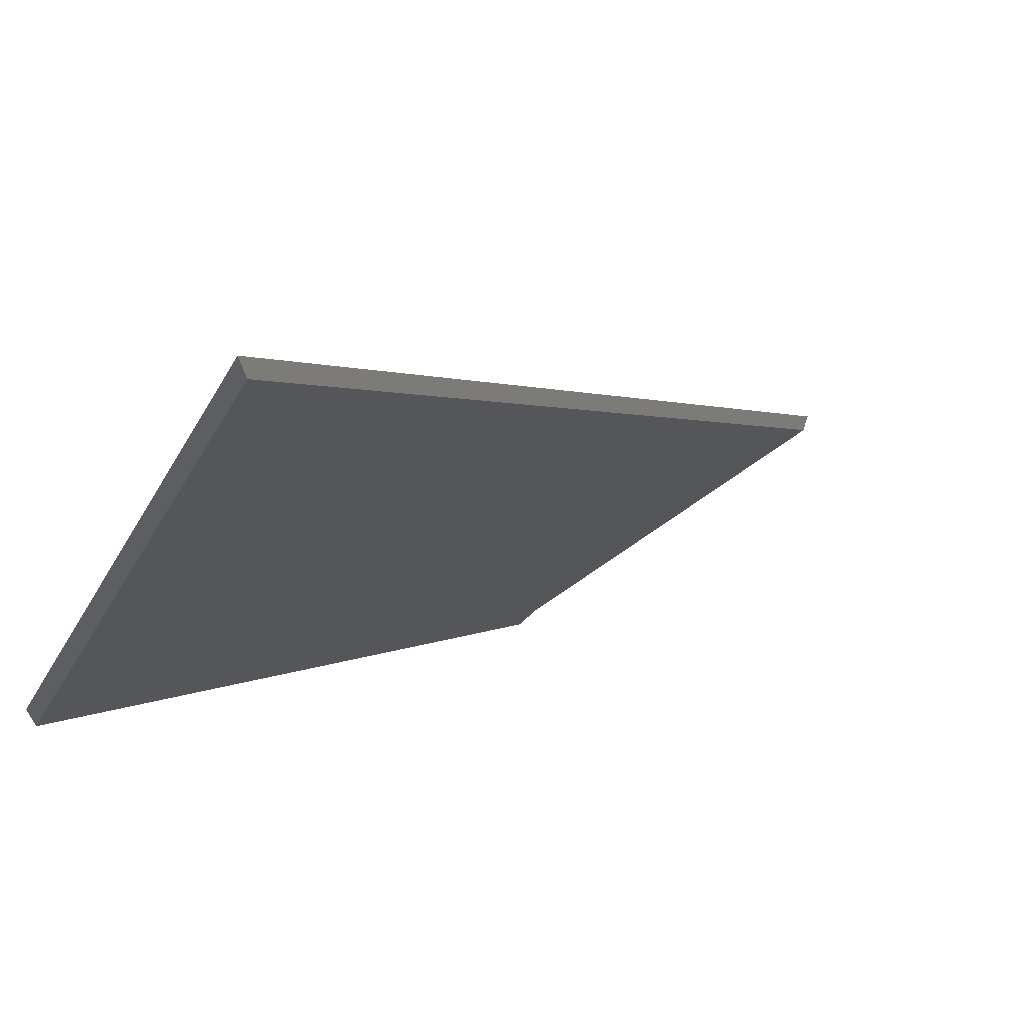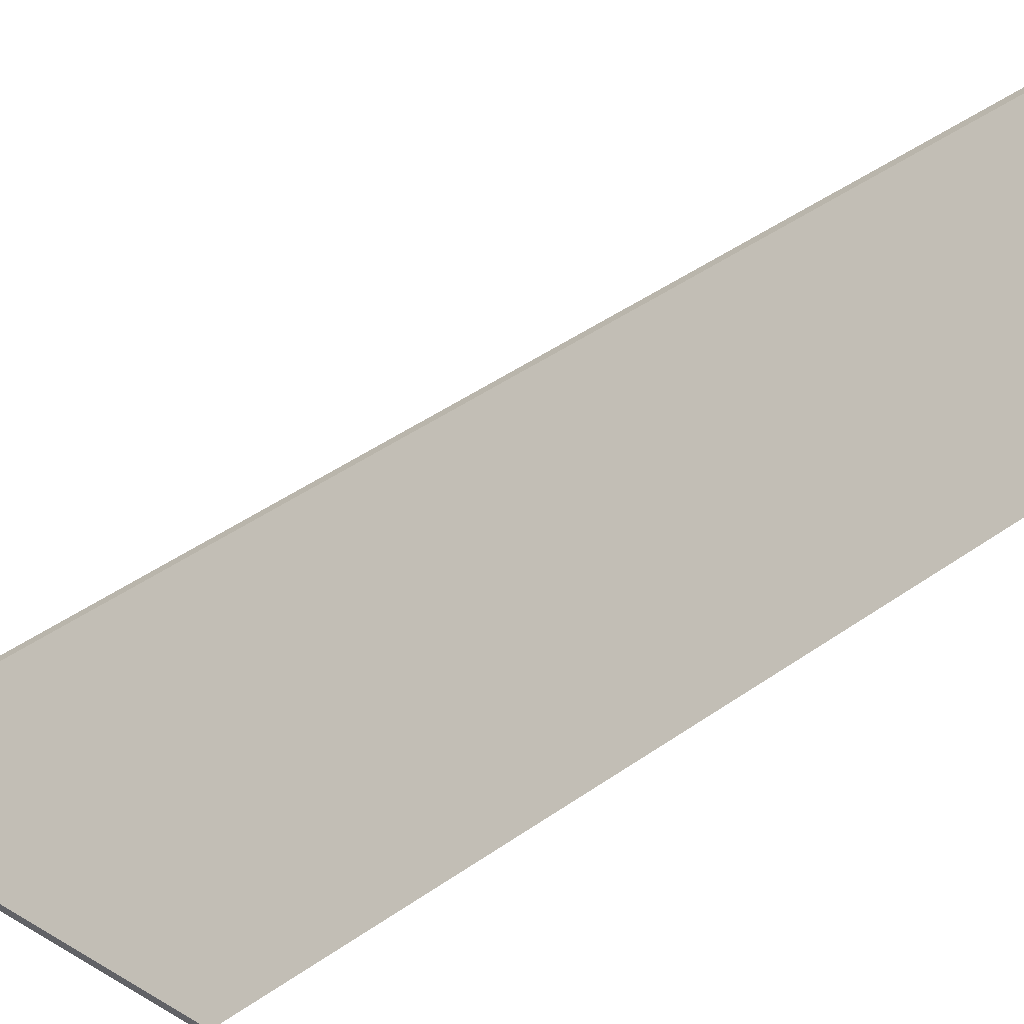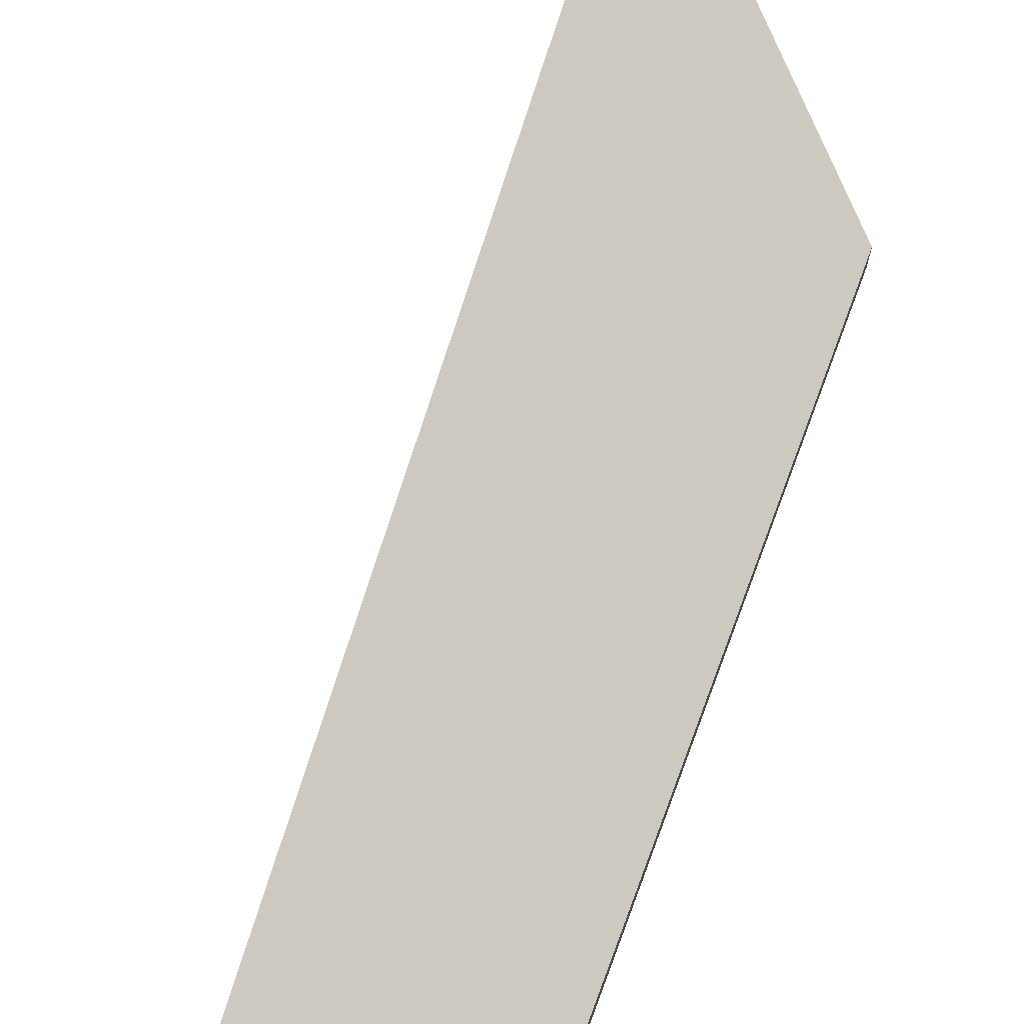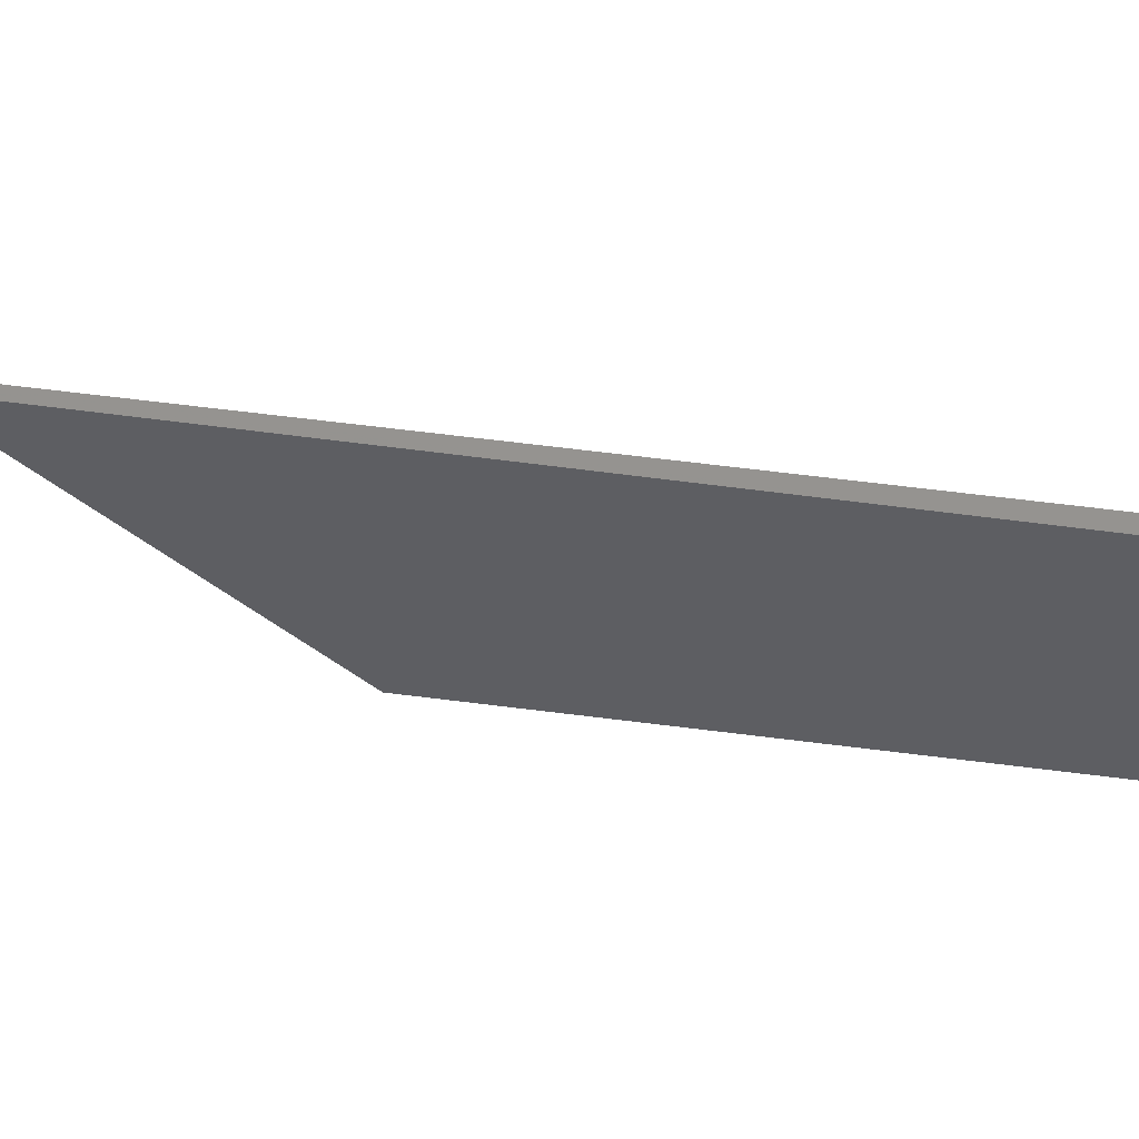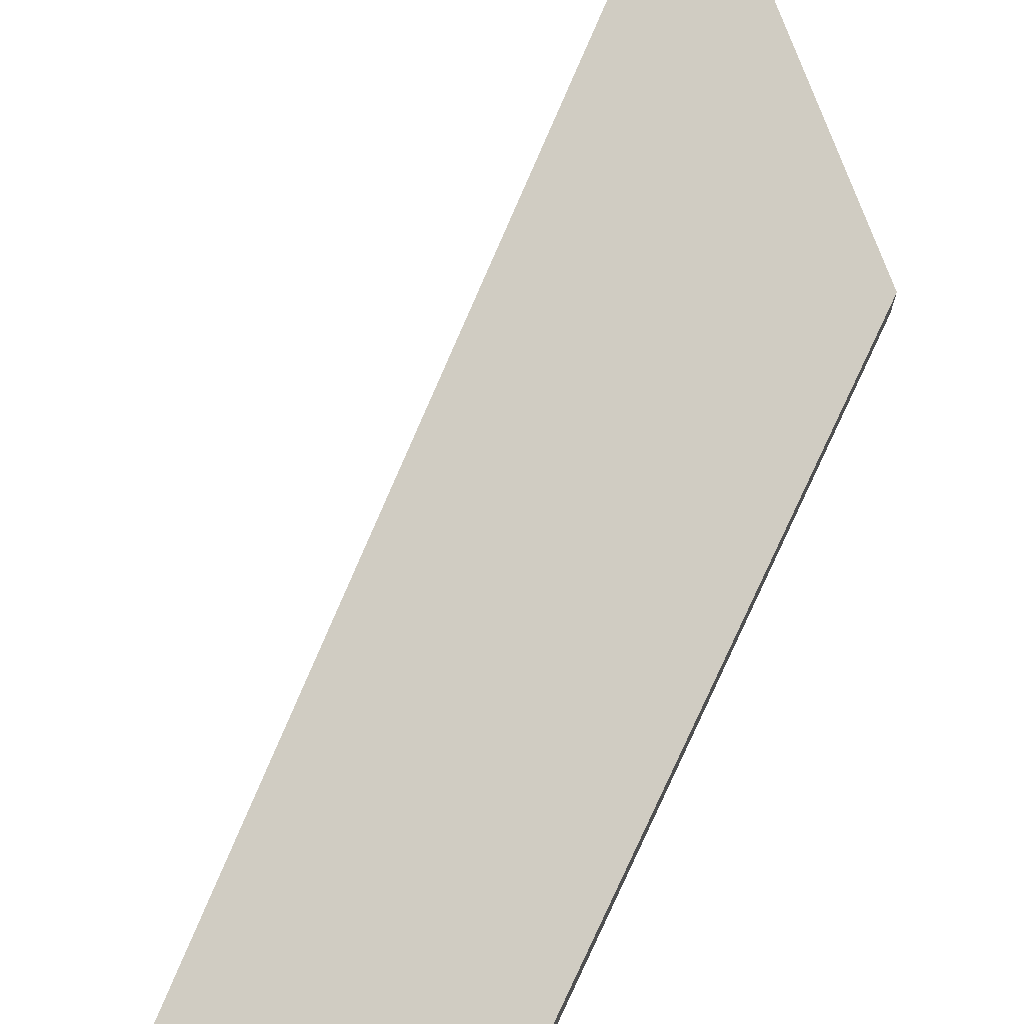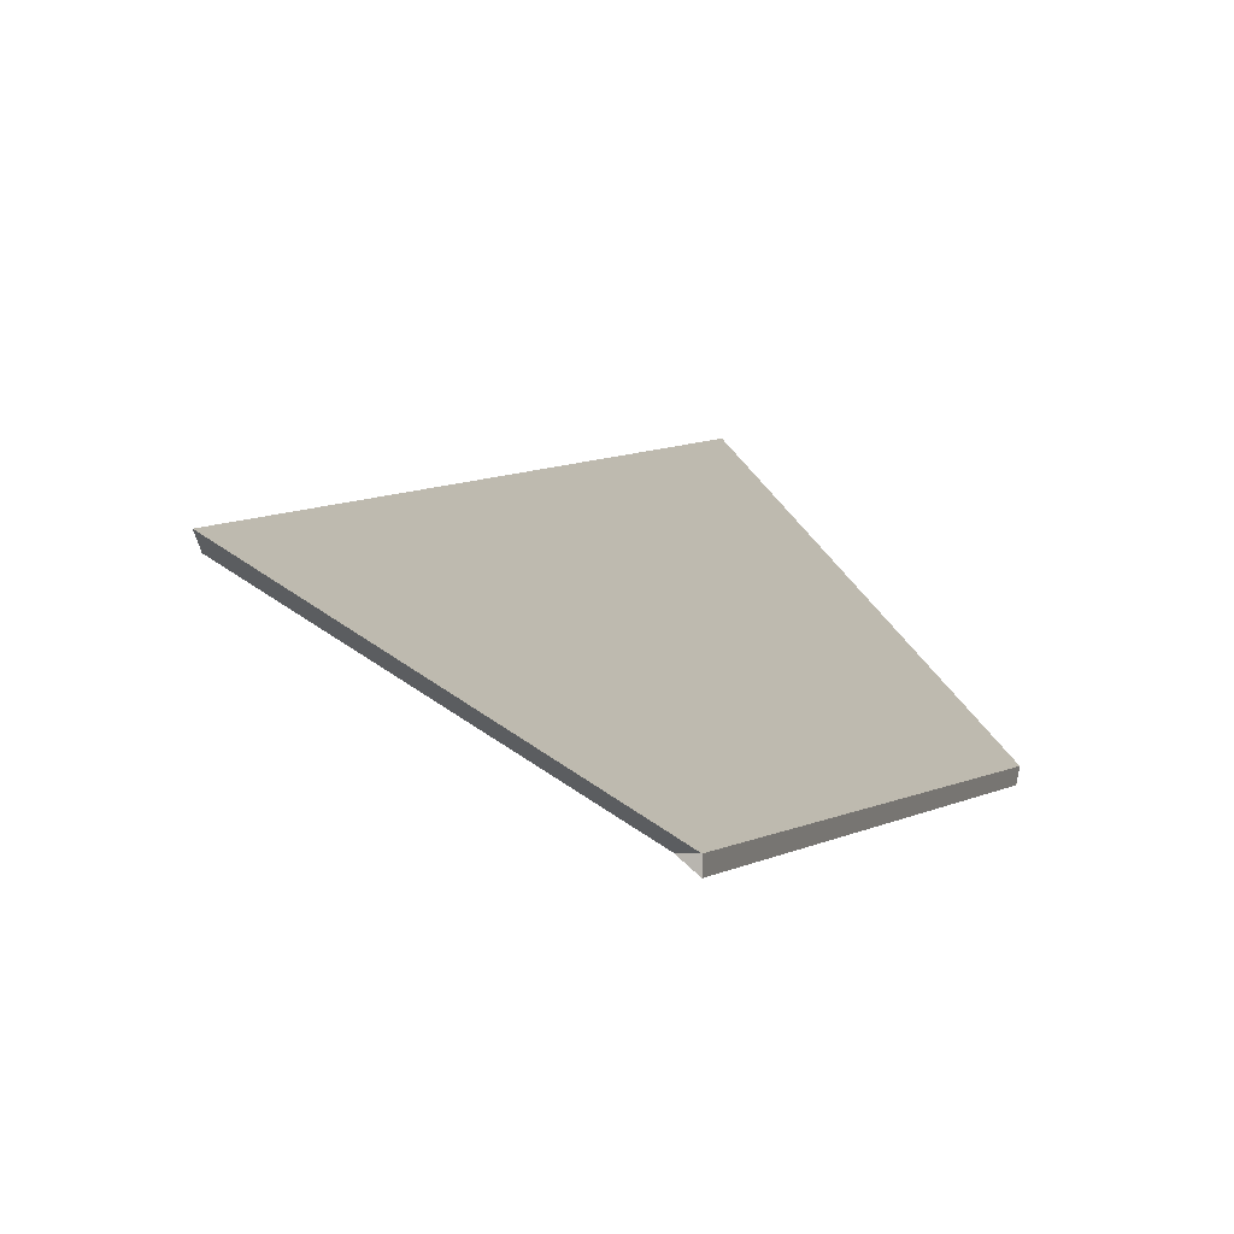
<metadata>
{"format":"obj","ext":"obj","renderer":"f3d","projection":"perspective","resolution":1024,"background":"white","views":[{"elev":3.3,"azim":-142.5,"up":"+Y"},{"elev":-67.4,"azim":-40.3,"up":"+Y"},{"elev":56.9,"azim":33.5,"up":"+Y"},{"elev":4.0,"azim":-28.3,"up":"+Y"},{"elev":52.6,"azim":37.2,"up":"+Y"},{"elev":1.2,"azim":31.1,"up":"+Y"}]}
</metadata>
<code>
v 0.8538 -0.04662 5.672
v 0.8538 -0.04419 5.672
v 0.851 -0.04419 5.673
v 0.851 -0.04419 5.673
v 0.8255 -0.0145 5.716
v 0.7516 -0.001345 5.49
v 0.8538 -0.04662 5.672
v 0.8151 -0.04662 5.52
v 0.8255 -0.0145 5.716
v 0.8263 -0.01222 5.719
v 0.7508 0.001228 5.487
v 0.7516 -0.001345 5.49
v 0.8145 -0.04419 5.518
v 0.8538 -0.04419 5.672
v 0.8538 -0.04662 5.672
v 0.8151 -0.04662 5.52
v 0.8145 -0.04419 5.518
v 0.8538 -0.04419 5.672
v 0.8263 -0.01222 5.719
v 0.8255 -0.0145 5.716
v 0.851 -0.04419 5.673
v 0.8263 -0.01222 5.719
v 0.8538 -0.04419 5.672
v 0.8145 -0.04419 5.518
v 0.7508 0.001228 5.487
f 1 2 3
f 4 5 6
f 7 4 8
f 8 4 6
f 9 10 11
f 9 11 12
f 11 13 8
f 11 8 6
f 14 15 16
f 14 16 17
f 18 19 20
f 18 20 21
f 22 23 24
f 22 24 25

</code>
